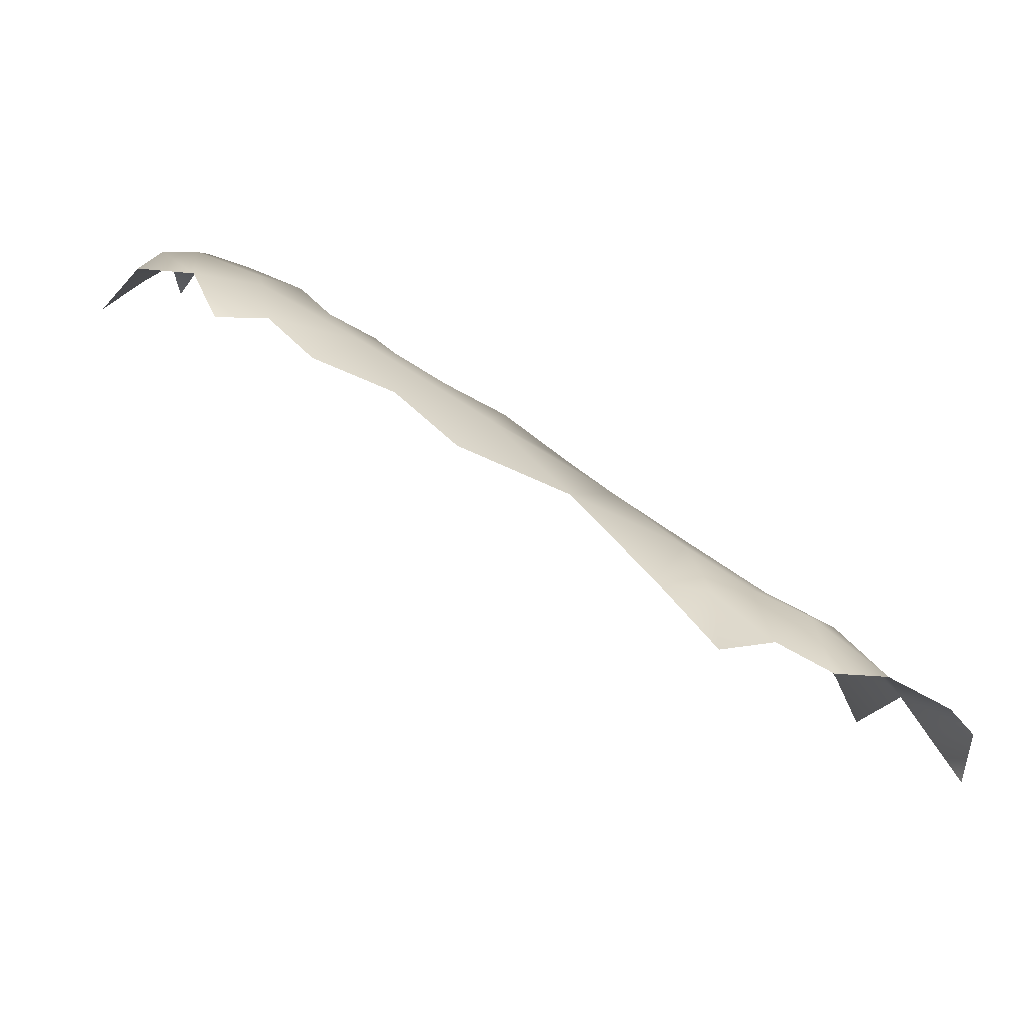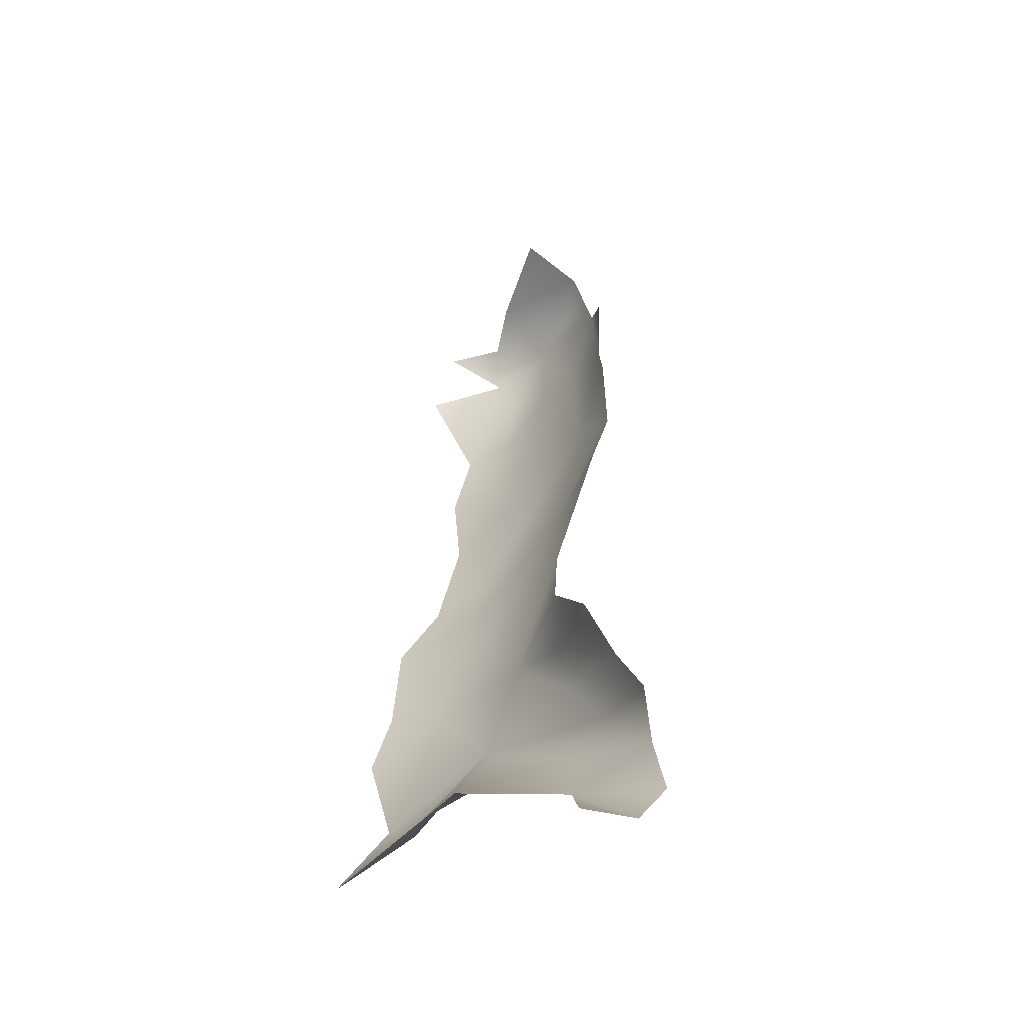
<metadata>
{"format":"obj","ext":"obj","renderer":"f3d","projection":"perspective","resolution":1024,"background":"white","views":[{"elev":21.9,"azim":71.3,"up":"+Y"},{"elev":-11.1,"azim":60.9,"up":"+Z"}]}
</metadata>
<code>
v -0.509 0.5563 -1.277
v -0.5298 0.587 -1.265
v -0.5216 0.6156 -1.264
v -0.336 0.2309 -1.253
v -0.3867 0.4077 -1.284
v -0.5151 0.586 -1.279
v -0.4864 0.5681 -1.286
v -0.08371 0.7447 -1.211
v -0.5953 0.6248 -1.184
v -0.3027 0.3581 -1.226
v -0.3578 0.5312 -1.253
v -0.5453 0.7041 -1.202
v -0.4543 0.5974 -1.27
v -0.5236 0.5308 -1.251
v -0.3215 0.0453 -1.19
v -0.4721 0.6997 -1.21
v -0.3367 0.6108 -1.196
v -0.2506 0.4239 -1.152
v -0.1993 0.6293 -1.187
v -0.05994 0.6275 -1.161
v -0.08814 0.7808 -1.18
v -0.302 0.1663 -1.205
v -0.3787 0.1377 -1.233
v -0.4608 0.4079 -1.264
v -0.08772 0.6802 -1.203
v -0.03425 0.7414 -1.194
v -0.03285 0.6808 -1.184
v -0.292 0.06703 -1.154
v -0.5889 0.5451 -1.136
v -0.6476 0.7306 -1.121
v -0.4409 -0.1963 -1.118
v -0.538 0.4338 -1.181
v -0.496 0.2676 -1.178
v -0.5691 0.4731 -1.141
v -0.4826 0.01696 -1.118
v -0.3409 -0.1114 -1.145
v -0.0595 0.6639 -1.113
v -0.5034 0.1343 -1.13
v -0.09753 0.4574 -1.134
v -0.04916 0.7711 -1.138
v -0.3874 -0.1855 -1.136
v -0.4424 0.05283 -1.174
v -0.2755 0.5322 -1.179
v -0.201 0.5025 -1.155
v -0.3973 0.6721 -1.195
v -0.1467 0.4543 -1.148
v -0.1086 0.5537 -1.159
v -0.3613 0.741 -1.151
v -0.2044 0.7413 -1.18
v -0.3028 0.6594 -1.175
v -0.3014 0.7991 -1.134
v -0.1485 0.8025 -1.129
v -0.2781 0.8291 -1.09
v -0.4244 -0.3478 -1.09
v -0.2701 0.105 -1.1
v -0.07889 0.3801 -1.085
v -0.625 0.4243 -1.079
v -0.07676 0.541 -1.109
v -0.6439 0.5668 -1.068
v -0.4553 0.7827 -1.115
v -0.3844 -0.436 -1.055
v -0.1244 0.2637 -1.081
v -0.2064 0.402 -1.129
v -0.1138 0.7601 -1.078
v -0.1354 0.3735 -1.118
v -0.1694 0.8065 -1.069
v -0.589 0.2702 -1.084
v -0.07326 0.3191 -1.015
v -0.531 0.01523 -1.061
v -0.3663 0.8356 -1.049
v -0.5726 0.1232 -1.052
v -0.5013 -0.1466 -1.061
v -0.226 0.1304 -1.038
v -0.1683 0.1791 -1.039
v -0.6849 0.6122 -1.065
v -0.4344 -0.5543 -1.041
v -0.6199 0.5134 -1.083
v -0.09682 0.4589 -1.032
v -0.2232 0.283 -1.106
v -0.2993 -0.09423 -1.091
v -0.07813 0.2553 -1.044
v -0.338 -0.3005 -1.06
v -0.1369 0.6801 -1.035
v -0.08488 0.207 -0.9818
v -0.4308 -0.9815 -0.9943
v -0.5464 -0.08847 -1.009
v -0.5474 -0.01806 -0.9993
v -0.5076 -0.6386 -0.9931
v -0.2698 -0.08576 -0.9972
v -0.09127 0.3468 -0.9855
v -0.6212 0.1845 -1.012
v -0.1692 0.06081 -0.9787
v -0.1162 0.1382 -0.9933
v -0.3777 0.833 -1.002
v -0.5007 0.8443 -1.017
v -0.5251 -0.3936 -0.9911
v -0.6886 0.5114 -1.005
v -0.7226 0.738 -1.037
v -0.4763 -1.382 -0.965
v -0.1912 0.7522 -0.9951
v -0.6356 0.8747 -0.9678
v -0.245 0.82 -1.027
v -0.4281 -1.22 -0.9898
v -0.5365 -0.9629 -0.9807
v -0.5563 -1.282 -0.9768
v -0.1363 0.5352 -1.009
v -0.476 -1.201 -1.009
v -0.1084 0.1972 -1.032
v -0.4601 -0.8488 -1.008
v -0.6826 0.7737 -1.059
v -0.6112 0.8046 -1.062
v -0.468 -0.3908 -1.055
v -0.1202 0.3483 -0.9579
v -0.4088 -1.268 -0.9404
v -0.7628 0.569 -0.9677
v -0.1841 0.5728 -0.952
v -0.5397 0.9201 -0.8723
v -0.4134 0.844 -0.939
v -0.397 -0.6896 -0.9963
v -0.1138 0.09385 -0.9226
v -0.3547 -0.5829 -0.9365
v -0.5772 -0.4461 -0.9357
v -0.6784 0.2569 -0.9395
v -0.2421 -0.1248 -0.9387
v -0.2373 0.01481 -0.9944
v -0.688 0.3858 -0.9823
v -0.2808 0.8027 -0.9701
v -0.6096 -1.402 -0.9257
v -0.3957 -0.9712 -0.9355
v -0.5529 -0.5638 -0.9484
v -0.7243 0.8065 -0.9763
v -0.6488 0.1221 -0.9329
v -0.6149 -0.3738 -0.8954
v -0.7883 0.8891 -0.9108
v -0.7712 0.3992 -0.8967
v -0.7584 0.6789 -0.9932
v -0.5758 -0.2273 -0.9579
v -0.2894 -0.276 -0.9453
v -0.4183 -1.138 -0.8457
v -0.2206 0.6882 -0.9008
v -0.1653 0.4176 -0.9323
v -0.5709 0.02365 -0.9751
v -0.4742 -1.434 -0.8914
v -0.7138 0.898 -0.9302
v -0.5731 -0.08301 -0.9605
v -0.2704 0.775 -0.9132
v -0.1477 -0.03214 -0.9204
v -0.6942 0.02332 -0.8648
v -0.6636 -1.461 -0.8424
v -0.1244 0.2599 -0.9007
v -0.2963 -0.417 -0.866
v -0.8434 0.411 -0.8249
v -0.4258 -1.353 -0.8965
v -0.4902 -1.395 -0.8029
v -0.8352 0.5647 -0.8787
v -0.8528 0.6843 -0.8467
v -0.392 -1.004 -0.8829
v -0.3938 -0.9142 -0.833
v -0.1293 -0.009204 -0.8852
v -0.1377 0.1568 -0.8278
v -0.2726 0.7326 -0.8238
v -0.7705 0.9529 -0.8608
v -0.184 0.3631 -0.8364
v -0.6366 -0.7011 -0.865
v -0.6066 -1.051 -0.9344
v -0.6305 -0.07953 -0.8967
v -0.2213 -0.2708 -0.8552
v -0.191 -0.0829 -0.9225
v -0.1544 -0.1227 -0.8572
v -0.892 0.7544 -0.8135
v -0.826 0.7995 -0.8802
v -0.7248 -0.08101 -0.795
v -0.8184 0.2674 -0.8065
v -0.6475 -0.3638 -0.844
v -0.6641 -0.2006 -0.8289
v -0.1565 -0.1278 -0.7795
v -0.2113 0.4212 -0.7696
v -0.5522 -1.469 -0.8728
v -0.1507 0.02511 -0.8071
v -0.8933 0.4774 -0.7666
v -0.8976 0.5861 -0.7782
v -0.2157 0.5446 -0.8483
v -0.316 -0.6051 -0.7902
v -0.3619 0.82 -0.8272
v -0.6196 -0.2228 -0.8743
v -0.4558 0.8954 -0.8079
v -0.7246 -1.355 -0.8447
v -0.7623 0.1478 -0.8293
v -0.6869 -1.156 -0.8669
v -0.7197 -0.6565 -0.7578
v -0.6083 -1.48 -0.7945
v -0.7699 -1.375 -0.7576
v -0.2441 0.5483 -0.7747
v -0.5298 -1.39 -0.736
v -0.3819 0.759 -0.7557
v -0.7665 1.008 -0.776
v -0.8798 0.3352 -0.7483
v -0.7176 -0.3395 -0.7689
v -0.2616 -0.4595 -0.7981
v -0.2449 0.6429 -0.8165
v -0.9188 0.8402 -0.7814
v -0.9471 0.9305 -0.7542
v -0.8529 0.9538 -0.8155
v -0.1837 -0.3716 -0.7639
v -0.1869 -0.06402 -0.6812
v -0.6184 -1.444 -0.723
v -0.9821 0.6748 -0.7017
v -0.755 -0.4772 -0.6893
v -0.3749 -0.8083 -0.7846
v -0.9974 0.8637 -0.6899
v -0.7756 -0.1567 -0.7085
v -0.8736 0.1862 -0.7034
v -0.8142 -1.218 -0.7168
v -0.7592 -0.9466 -0.7422
v -0.1669 -0.322 -0.6815
v -0.5741 0.9915 -0.7319
v -0.662 0.9887 -0.804
v -0.9526 0.5234 -0.7059
v -0.4454 -1.068 -0.7091
v -0.4029 -0.9706 -0.7304
v -0.1707 0.1328 -0.7012
v -0.162 -0.2408 -0.7804
v -0.9548 0.6173 -0.7254
v -0.78 -1.223 -0.7835
v -0.9469 0.7213 -0.743
v -0.2236 -0.5066 -0.7394
v -0.9508 0.9984 -0.7305
v -0.9064 0.5141 -0.7507
v -0.1776 -0.4522 -0.6826
v -0.4494 0.8696 -0.7522
v -0.7936 -1.323 -0.6736
v -0.7749 -0.2623 -0.6844
v -0.3579 -0.8465 -0.7084
v -1.041 0.9642 -0.6447
v -0.6186 -1.364 -0.6737
v -0.9974 0.9688 -0.6918
v -0.8884 1.083 -0.6491
v -0.2581 0.4411 -0.709
v -0.9399 0.2525 -0.6682
v -0.3543 0.3971 -0.6222
v -0.5798 1.011 -0.6794
v -0.6342 1.05 -0.6683
v -0.268 -0.6505 -0.6928
v -0.9495 0.4195 -0.6964
v -0.1832 0.2918 -0.7356
v -0.496 -1.15 -0.7046
v -0.3938 -1.023 -0.6497
v -0.6961 -1.456 -0.7522
v -0.763 -0.3522 -0.6883
v -0.3038 0.6152 -0.7563
v -0.5072 -1.273 -0.7332
v -0.5169 0.934 -0.7394
v -0.9086 1.035 -0.7181
v -0.825 1.039 -0.7216
v -0.9198 0.3075 -0.6983
v -0.3356 -0.3239 -0.6144
v -0.3649 -1.007 -0.6178
v -0.803 -0.6172 -0.576
v -0.2117 0.01477 -0.6006
v -0.3376 -0.1794 -0.6168
v -1.012 1.054 -0.654
v -0.9745 1.096 -0.6312
v -0.4305 0.6022 -0.6774
v -0.7137 -1.309 -0.6304
v -0.2273 -0.5805 -0.6144
v -0.7594 1.082 -0.6593
v -0.8155 -1.223 -0.6644
v -0.7887 -1.068 -0.6511
v -0.5296 -1.122 -0.6212
v -0.6437 1.05 -0.6055
v -0.5899 0.9804 -0.6493
v -0.5118 0.6208 -0.6285
v -0.3273 -0.8704 -0.6191
v -0.7557 -0.7133 -0.679
v -0.4471 -0.2754 -0.6042
v -0.8359 -0.001243 -0.682
v -0.979 0.3438 -0.636
v -1.005 0.6237 -0.6616
v -1.09 0.7862 -0.581
v -0.7708 -1.227 -0.6237
v -0.5138 0.8308 -0.681
v -0.7213 -1.405 -0.6848
v -0.5929 -1.192 -0.6391
v -1.028 0.7477 -0.6596
v -0.3538 0.5232 -0.6941
v -0.2385 -0.2291 -0.6359
v -0.1758 -0.4141 -0.6324
v -0.1881 -0.1889 -0.6831
v -0.2349 -0.5444 -0.5754
v -0.2496 -0.09935 -0.6072
v -0.6141 -1.116 -0.5626
v -0.7209 -1.059 -0.5758
v -0.6385 0.8282 -0.5655
v -0.8134 -0.3576 -0.6227
v -0.366 -1.036 -0.558
v -0.2958 -0.7778 -0.546
v -0.7669 -0.8703 -0.5827
v -1.026 0.214 -0.5692
v -0.2589 -0.6508 -0.5578
v -0.3162 0.2468 -0.5547
v -0.4688 -1.11 -0.6034
v -0.4185 -1.128 -0.54
v -0.5582 -0.4566 -0.52
v -0.7015 1.084 -0.579
v -1.043 0.4985 -0.6006
v -1.069 1.015 -0.6136
v -0.226 -0.3489 -0.621
v -0.9778 0.2265 -0.6157
v -1.075 0.6661 -0.5806
v -0.2151 -0.4577 -0.5947
v -0.2246 0.2564 -0.6346
v -1.075 0.897 -0.6108
v -0.4364 -0.5127 -0.5426
v -0.4113 -0.1435 -0.6065
v -0.3016 -0.5178 -0.5555
v -0.504 0.5248 -0.6001
v -0.8205 -0.191 -0.6469
v -0.5305 0.7081 -0.6329
v -0.6831 -1.168 -0.6025
v -0.7705 -0.8752 -0.6629
v -0.9859 0.09997 -0.5506
v -0.3337 -0.9189 -0.5331
v -1.096 0.4981 -0.527
v -0.8949 -0.427 -0.5239
v -0.942 -0.1173 -0.5418
v -1.109 0.5856 -0.5313
v -1.087 1.037 -0.5539
v -1.067 1.132 -0.5206
v -0.2667 -0.6144 -0.5416
v -1.118 0.7353 -0.5378
v -0.5487 -1.137 -0.5411
v -1.112 0.8387 -0.5384
v -0.2312 0.1179 -0.5733
v -0.7722 1.122 -0.5385
v -0.5859 0.6373 -0.5664
v -0.8674 1.138 -0.554
v -0.5101 -0.1167 -0.5744
v -0.4881 0.3806 -0.5337
v -0.2749 0.03272 -0.5481
v -1.036 0.3164 -0.5687
v -1.08 0.4008 -0.5332
v -0.9304 0.02039 -0.5861
v -0.5709 -0.2564 -0.5596
v -1.017 1.122 -0.5669
v -0.569 0.5449 -0.5608
v -0.4924 0.000383 -0.5375
v -0.3902 -0.03993 -0.5655
v -1.079 0.2428 -0.4454
v -1.081 0.3202 -0.4807
v -0.61 -1.149 -0.4593
v -0.3055 -0.7174 -0.5049
v -0.7622 -0.9517 -0.4992
v -0.6856 -0.3335 -0.4505
v -1.058 0.2216 -0.5173
v -1.108 0.4542 -0.4504
v -0.6452 -0.1476 -0.5171
v -0.4555 0.2698 -0.4955
v -1.107 0.8985 -0.4923
v -0.7014 0.000786 -0.4639
v -1.093 1.07 -0.4831
v -0.456 -1.195 -0.4465
v -1.124 0.6638 -0.504
v -0.9843 1.159 -0.4888
v -0.358 -1.002 -0.4603
v -0.7789 1.127 -0.4709
v -0.4165 0.08867 -0.5156
v -0.9479 -0.36 -0.4828
v -0.5168 -0.5712 -0.5063
v -0.7283 1.021 -0.4999
v -0.4622 0.1801 -0.4894
v -0.3537 -0.6423 -0.5068
v -0.9429 1.131 -0.5644
v -0.3003 -0.6253 -0.5218
v -0.3735 -0.5666 -0.5307
v -0.3198 0.1524 -0.5249
v -0.4028 -1.126 -0.4554
v -0.5463 0.2379 -0.4571
v -0.6142 0.3389 -0.4375
v -0.8618 -0.8226 -0.4298
v -1.132 0.5639 -0.4655
v -0.4887 -0.6961 -0.4621
v -1.039 -0.0462 -0.4449
v -0.9668 -0.6002 -0.3946
v -0.6187 -0.6209 -0.4303
v -1.073 1.062 -0.4467
v -0.7313 -0.1676 -0.448
v -0.5112 -1.189 -0.4743
v -0.9444 1.174 -0.4368
v -1.122 0.7654 -0.4764
v -0.8602 1.164 -0.4613
v -0.6813 0.6801 -0.4777
v -0.7288 0.825 -0.4714
v -0.6279 0.4899 -0.4822
v -0.5903 0.1015 -0.474
v -1.075 0.925 -0.4288
v -0.3705 -0.757 -0.4652
v -0.7817 -0.06249 -0.4173
v -0.3566 -0.9312 -0.4279
v -0.4205 -0.9054 -0.3911
v -0.5439 -0.9851 -0.3072
v -0.6039 -0.8144 -0.3617
v -1.017 1.115 -0.4207
v -0.6439 -0.5515 -0.4305
v -0.9082 1.164 -0.396
v -0.7627 -0.2705 -0.3859
v -0.5751 -1.235 -0.3849
v -0.5413 -1.249 -0.3499
v -1.119 0.6555 -0.4292
v -1.089 0.7532 -0.4021
v -1.026 -0.5618 -0.3394
v -0.7644 0.7443 -0.4082
v -1.067 0.1286 -0.4385
v -1.066 1.128 -0.4663
v -0.5647 -0.66 -0.452
v -0.337 -0.8657 -0.4658
v -0.7671 -0.1423 -0.4202
v -0.8479 0.06704 -0.368
v -0.6616 -1.211 -0.3166
v -1.105 0.3841 -0.3518
v -0.6934 -1.061 -0.4784
v -1.081 0.6611 -0.3465
v -0.703 0.2557 -0.3929
v -0.7685 0.4051 -0.3421
v -0.8087 0.8322 -0.371
v -1.028 -0.2528 -0.4127
v -0.471 -1.192 -0.3512
v -1.053 0.8426 -0.3382
v -0.8395 0.9614 -0.343
v -1.116 0.2401 -0.3609
v -0.4049 -1.078 -0.3807
v -0.8353 1.11 -0.3838
v -1.103 0.5217 -0.369
v -0.6333 -0.7246 -0.3864
v -0.8599 -0.0401 -0.341
v -0.9584 -0.7594 -0.3464
v -0.3873 -0.9993 -0.3819
v -1.035 -0.4048 -0.3698
v -0.8699 0.1908 -0.3335
v -0.811 0.6684 -0.3148
v -0.7186 -0.6409 -0.3325
v -1.076 0.5319 -0.29
v -0.891 -0.9777 -0.2959
v -0.4497 -1.088 -0.3186
v -0.6406 -0.9802 -0.2371
v -0.993 -0.7467 -0.3084
v -0.4873 -1.063 -0.2913
v -1.049 -0.6752 -0.2658
v -0.8847 1.028 -0.3112
v -1.145 0.1016 -0.3132
v -1.153 0.1581 -0.2993
v -0.8733 -0.1218 -0.3005
v -0.686 -0.8711 -0.2733
v -1.104 -0.06987 -0.3499
v -0.8043 -0.1846 -0.3651
v -1.113 0.3048 -0.2881
v -1.064 0.7384 -0.2828
v -1.047 0.8016 -0.2757
v -0.8466 0.2985 -0.322
v -0.8571 0.368 -0.2963
v -0.7355 0.5511 -0.3774
v -1.092 -0.387 -0.3014
v -0.6963 -0.7545 -0.3187
v -1.012 1.013 -0.3595
v -0.9308 1.106 -0.3497
v -0.6118 -1.265 -0.2359
v -0.8639 -0.2444 -0.2747
v -1.142 0.1943 -0.2625
v -1.068 0.6369 -0.2547
v -0.8244 -0.6701 -0.2201
v -0.822 -0.9954 -0.3619
v -1.176 -0.4242 -0.1724
v -0.5285 -1.159 -0.2296
v -1.012 0.8557 -0.2773
v -0.9216 0.07503 -0.2929
v -0.9727 0.1386 -0.2432
v -0.9751 0.216 -0.2569
v -1.11 -0.6027 -0.2144
v -0.8148 -0.3305 -0.3049
v -0.5789 -1.051 -0.2454
v -0.8854 0.8653 -0.2778
v -1.062 0.3293 -0.257
v -1.027 0.3981 -0.2498
v -1.072 0.4503 -0.2748
v -0.9239 0.4611 -0.2435
v -0.8132 -0.4178 -0.2827
v -0.8323 0.5269 -0.2857
v -1.172 0.04025 -0.2562
v -0.7735 -0.7092 -0.2608
v -0.8362 -0.2543 -0.3048
v -0.8143 -0.5986 -0.2548
v -0.7892 -0.4768 -0.2984
v -0.9351 -0.9203 -0.2796
v -1.078 0.3741 -0.2774
v -1.14 -0.2267 -0.2724
v -0.9602 0.9489 -0.2949
v -0.9943 0.5543 -0.1627
v -0.9145 0.6033 -0.1949
v -1.072 0.5272 -0.2241
v -0.9853 0.01867 -0.1999
v -1.08 0.2381 -0.2261
v -0.9252 0.722 -0.2053
v -0.9528 0.8293 -0.2372
v -0.8586 -0.398 -0.2437
v -0.8872 -0.29 -0.2378
v -1.019 0.7393 -0.219
v -0.5413 -1.095 -0.2418
v -1.189 -0.1817 -0.1999
v -0.9742 0.311 -0.265
v -1.031 0.4875 -0.2053
v -0.6877 -1.263 -0.1856
v -1.126 -0.6924 -0.1549
v -0.8882 -0.5446 -0.1904
v -1.05 0.596 -0.1764
v -0.9573 -0.3411 -0.1582
v -0.6269 -1.102 -0.155
v -0.8779 -1.066 -0.218
v -0.5592 -1.23 -0.223
v -0.7353 -0.9053 -0.2044
v -0.7763 -0.7895 -0.2182
v -0.9206 -0.1478 -0.2353
v -1.161 0.03847 -0.1507
v -1.103 0.136 -0.1707
v -1.17 0.09023 -0.2056
v -1.028 0.1536 -0.1924
v -0.9962 -0.9877 -0.136
v -1.021 -0.1374 -0.1197
v -0.7647 -1.221 -0.1734
v -0.756 -1.247 -0.07045
v -1.053 -0.3333 -0.06165
v -0.7281 -1.042 -0.08483
v -1.183 -0.5545 -0.1223
v -0.9945 -0.4048 -0.1036
v -1.164 -0.5977 -0.1415
v -1.198 -0.02518 -0.1706
v -1.038 0.02329 -0.1392
v -0.9882 0.6319 -0.1474
v -1.004 0.6844 -0.1679
v -1.217 -0.2729 -0.1229
v -1.067 0.07704 -0.135
v -1.171 -0.6798 -0.0867
v -1.161 -0.0513 -0.1026
v -0.8423 -1.209 -0.08017
v -1.204 -0.279 -0.06883
v -0.6493 -1.182 -0.07934
v -1.061 -0.8057 -0.1788
v -1.203 -0.1317 -0.1164
v -1.07 -0.9967 -0.0072
v -1.219 -0.6219 -0.001723
v -1.219 -0.4479 -0.06627
v -0.9857 -0.5394 -0.06899
v -0.8616 -1.233 0.05075
v -0.6705 -1.237 -0.1019
v -0.9259 -0.7273 -0.06008
v -1.045 -0.4951 -0.01127
v -1.146 -0.3491 -0.03494
v -1.141 -0.1849 -0.06809
v -1.197 -0.4263 -0.01807
v -1.093 -0.02867 -0.09809
v -1.018 -1.086 0.003894
v -1.216 -0.5337 0.01937
v -1.171 -0.824 0.03768
v -0.8081 -0.92 -0.09563
v -0.7315 -1.119 0.007979
v -0.8349 -1.006 0.04027
v -1.109 -0.4621 0.003977
v -1.058 -1.068 0.05701
v -1.22 -0.7166 0.07942
v -0.7672 -1.196 0.06434
v -1.077 -1.044 0.06563
v -1.055 -0.6582 0.07716
v -0.9628 -1.149 0.01818
v -1.21 -0.6364 0.08082
v -0.8263 -1.087 0.1648
v -0.9441 -0.8593 0.0734
v -1.204 -0.7949 0.1551
v -1.212 -0.7143 0.1259
v -1.093 -1.042 0.1306
v -0.9259 -0.9461 0.1533
v -0.9479 -1.213 0.1791
v -1.159 -0.5674 0.06132
v -1.061 -1.13 0.2654
v -1.177 -0.9113 0.2079
v -1.011 -0.8245 0.1825
v -1.158 -0.7287 0.1629
v -0.9604 -1.211 0.317
v -0.8277 -1.16 0.2185
v -0.8763 -1.08 0.3355
v -0.9688 -0.9353 0.2831
v -1.077 -0.8211 0.2497
v -0.8854 -1.21 0.2327
v -1.13 -1.042 0.3142
v -1.158 -0.9539 0.3103
v -1.16 -0.851 0.2552
v -1.023 -1.184 0.3824
v -1.105 -1.011 0.3796
v -0.9666 -0.9866 0.3876
v -0.9168 -1.127 0.4424
v -1.117 -0.9145 0.3288
v -0.8738 -1.158 0.3392
v -0.9814 -1.181 0.4576
v -0.9313 -1.191 0.4088
v -1.021 -1.008 0.4165
v -1.042 -0.9193 0.3515
v -1.028 -1.153 0.462
v -1.069 -1.104 0.4145
v -0.9145 -1.067 0.4275
v -0.9794 -1.069 0.452
f 464 404 402
f 25 49 8
f 49 21 8
f 95 70 60
f 53 60 70
f 52 51 53
f 66 52 53
f 402 404 388
f 390 388 404
f 101 131 144
f 413 402 363
f 388 363 402
f 390 363 388
f 13 12 16
f 45 13 16
f 344 261 327
f 262 261 344
f 304 266 334
f 242 266 304
f 60 45 16
f 60 48 45
f 50 45 48
f 50 48 49
f 51 49 48
f 51 52 49
f 21 49 52
f 131 111 110
f 101 111 131
f 102 53 70
f 102 66 53
f 95 111 101
f 70 95 94
f 102 70 94
f 94 95 118
f 117 101 217
f 95 101 117
f 118 95 117
f 118 127 94
f 127 102 94
f 216 117 217
f 242 216 217
f 328 344 327
f 413 328 360
f 363 328 413
f 344 328 363
f 363 372 344
f 363 390 336
f 334 336 390
f 390 365 334
f 134 144 131
f 134 162 144
f 60 111 95
f 144 217 101
f 51 48 60
f 60 53 51
f 203 162 134
f 217 144 162
f 196 162 203
f 217 162 196
f 344 372 262
f 237 262 372
f 372 336 237
f 266 237 336
f 16 12 60
f 111 12 30
f 60 12 111
f 253 203 227
f 253 254 203
f 196 203 254
f 254 266 196
f 217 196 266
f 110 111 30
f 261 253 227
f 237 261 262
f 253 261 237
f 254 253 237
f 266 254 237
f 242 217 266
f 266 336 334
f 363 336 372

</code>
